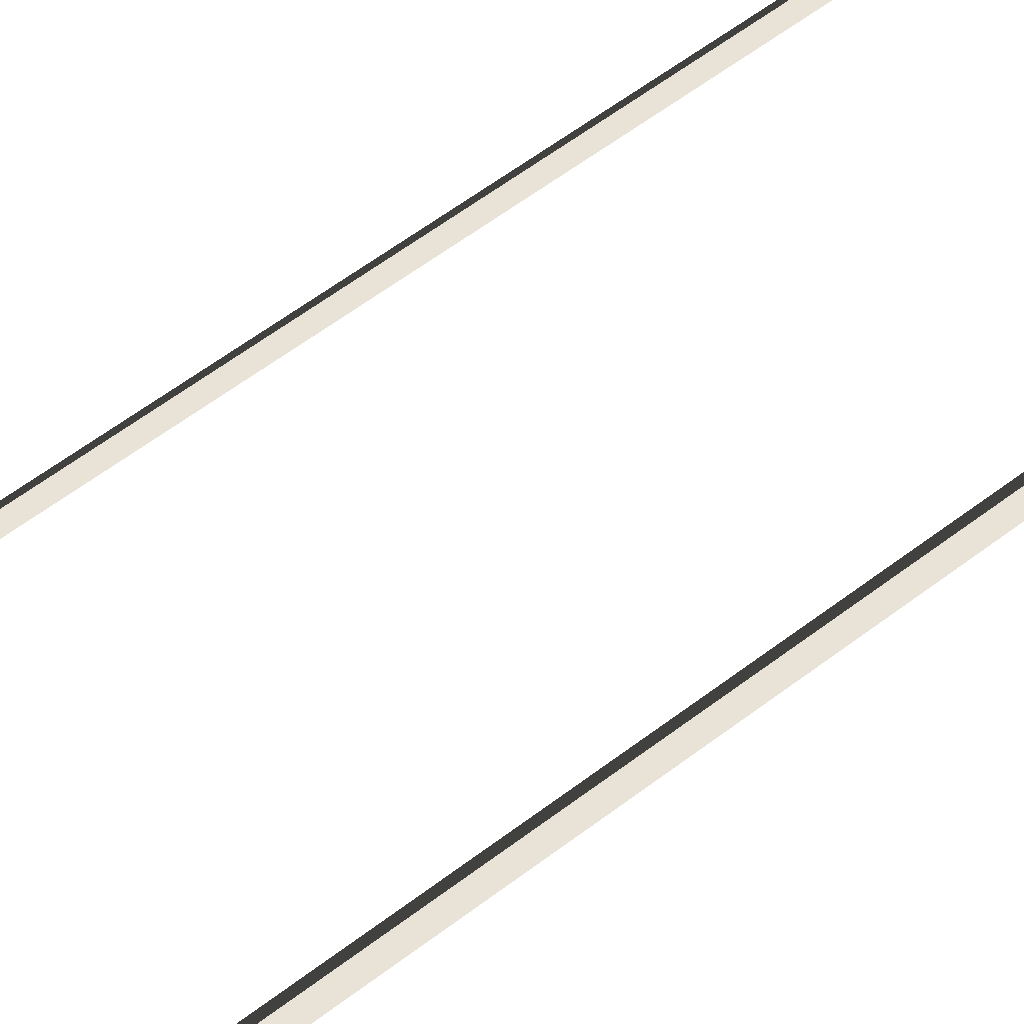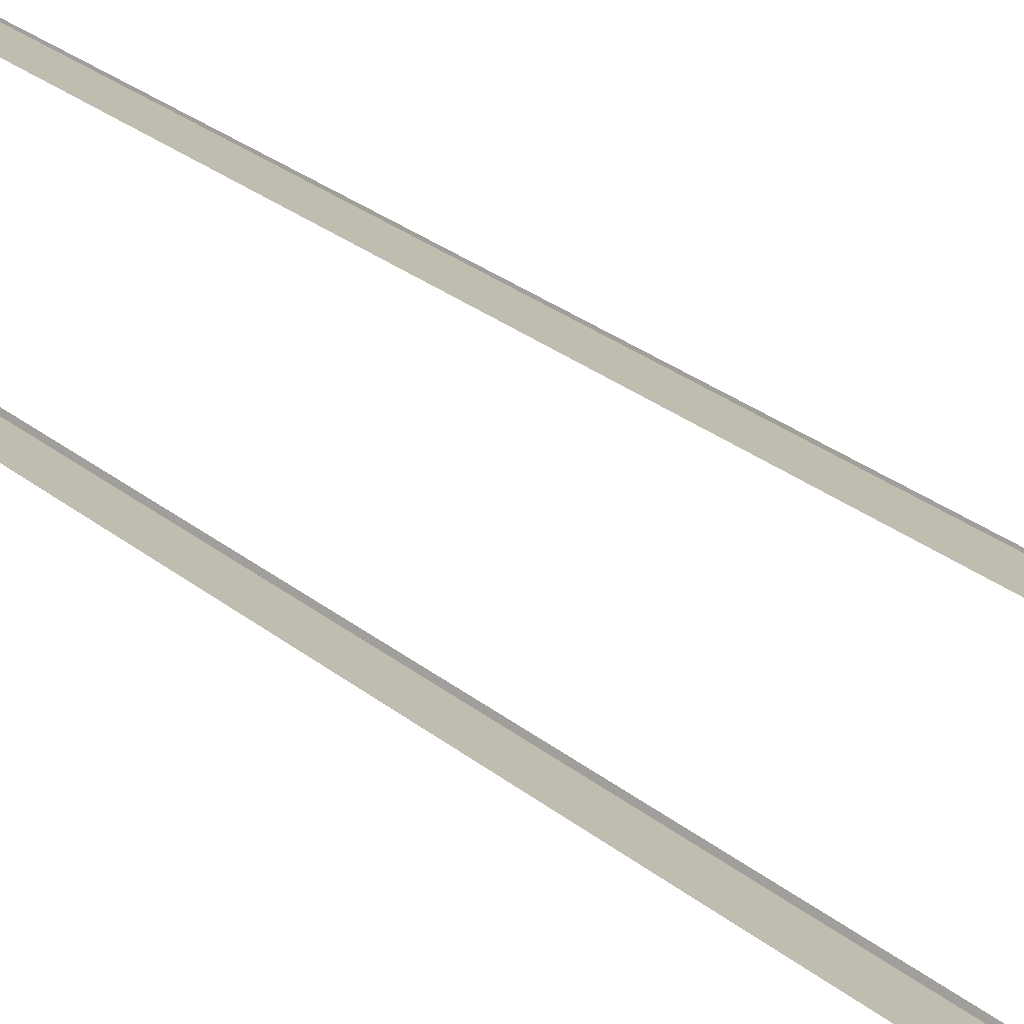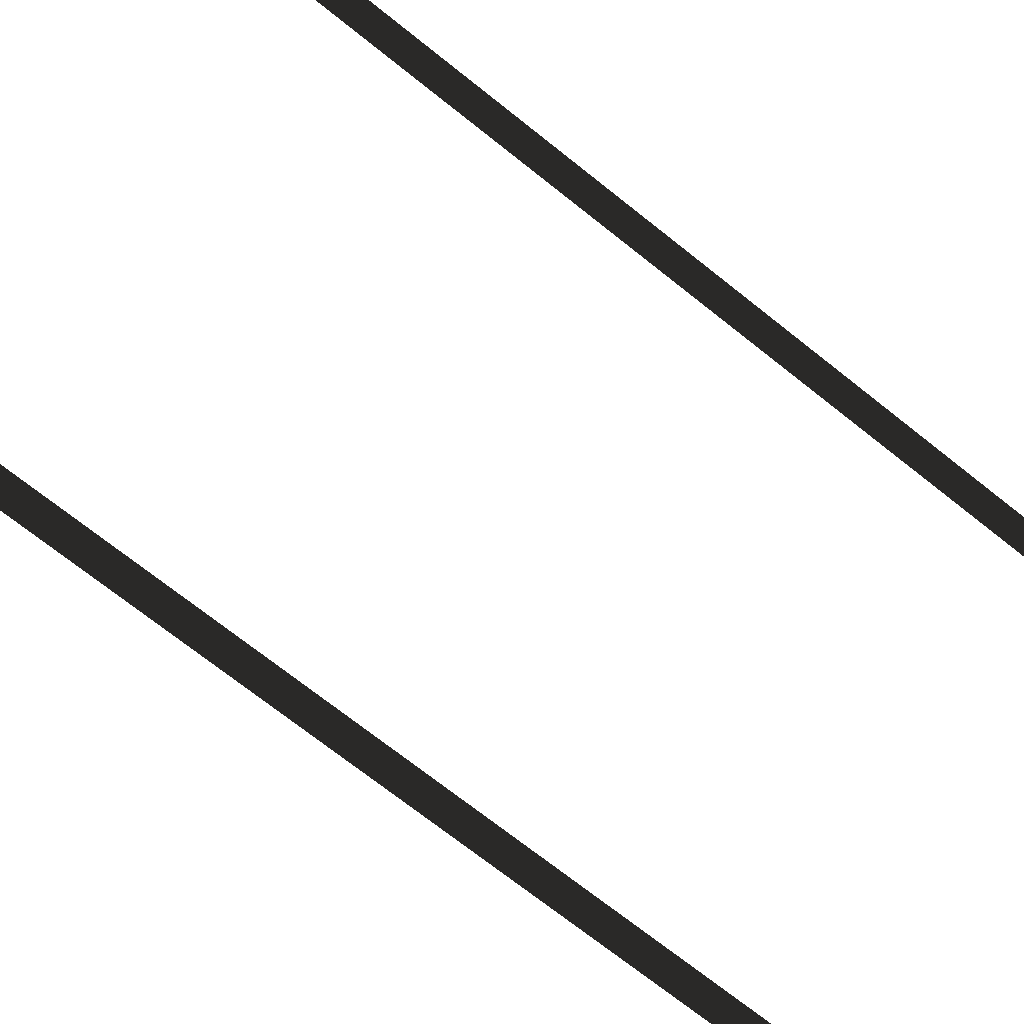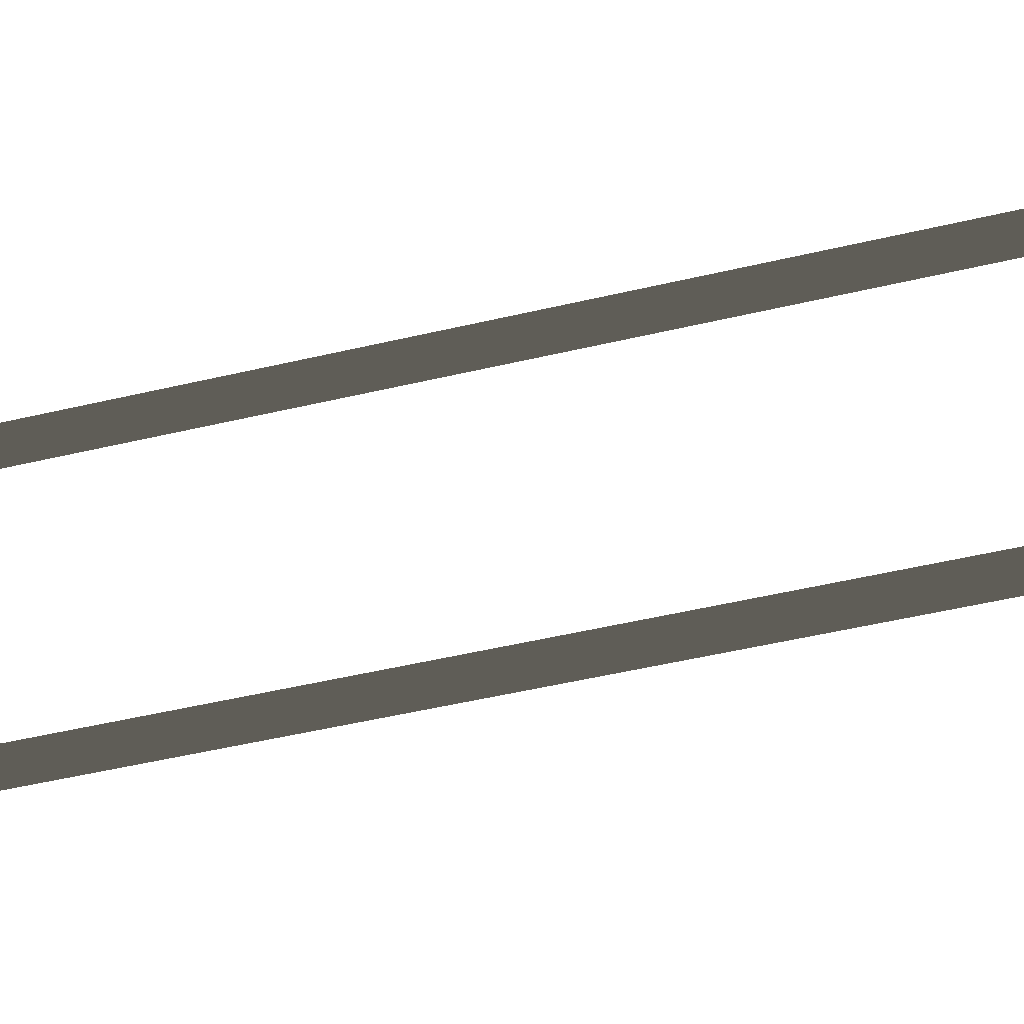
<metadata>
{"format":"obj","ext":"obj","renderer":"f3d","projection":"perspective","resolution":1024,"background":"white","views":[{"elev":42.7,"azim":45.2,"up":"+Z"},{"elev":16.9,"azim":152.9,"up":"+Z"},{"elev":-45.3,"azim":43.3,"up":"+Z"},{"elev":-25.2,"azim":115.1,"up":"+Z"}]}
</metadata>
<code>
v -4.457 0.02497 0.564
v -4.457 -56.69 0.08487
v -4.457 -56.69 0.564
v -4.457 0.02497 0.08487
v -4.577 0.02497 0.564
v -4.457 -56.69 0.564
v -4.577 -56.69 0.564
v -4.457 0.02497 0.564
v -4.577 0.02497 0.564
v -4.577 -56.69 -0.09481
v -4.577 0.02497 -0.09481
v -4.577 -56.69 0.564
v 4.407 -56.69 0.564
v 4.407 0.02497 0.08487
v 4.407 0.02497 0.564
v 4.407 -56.69 0.08487
v 4.587 -56.69 0.564
v 4.407 0.02497 0.564
v 4.587 0.02497 0.564
v 4.407 -56.69 0.564
v 4.587 -56.69 -0.09481
v 4.587 0.02497 0.564
v 4.587 0.02497 -0.09481
v 4.587 -56.69 0.564
g DTv2-144mSection_(M)_(1)_1924_61
f 1 3 2
f 2 4 1
f 5 7 6
f 6 8 5
f 9 11 10
f 10 12 9
f 13 15 14
f 14 16 13
f 17 19 18
f 18 20 17
f 21 23 22
f 22 24 21

</code>
